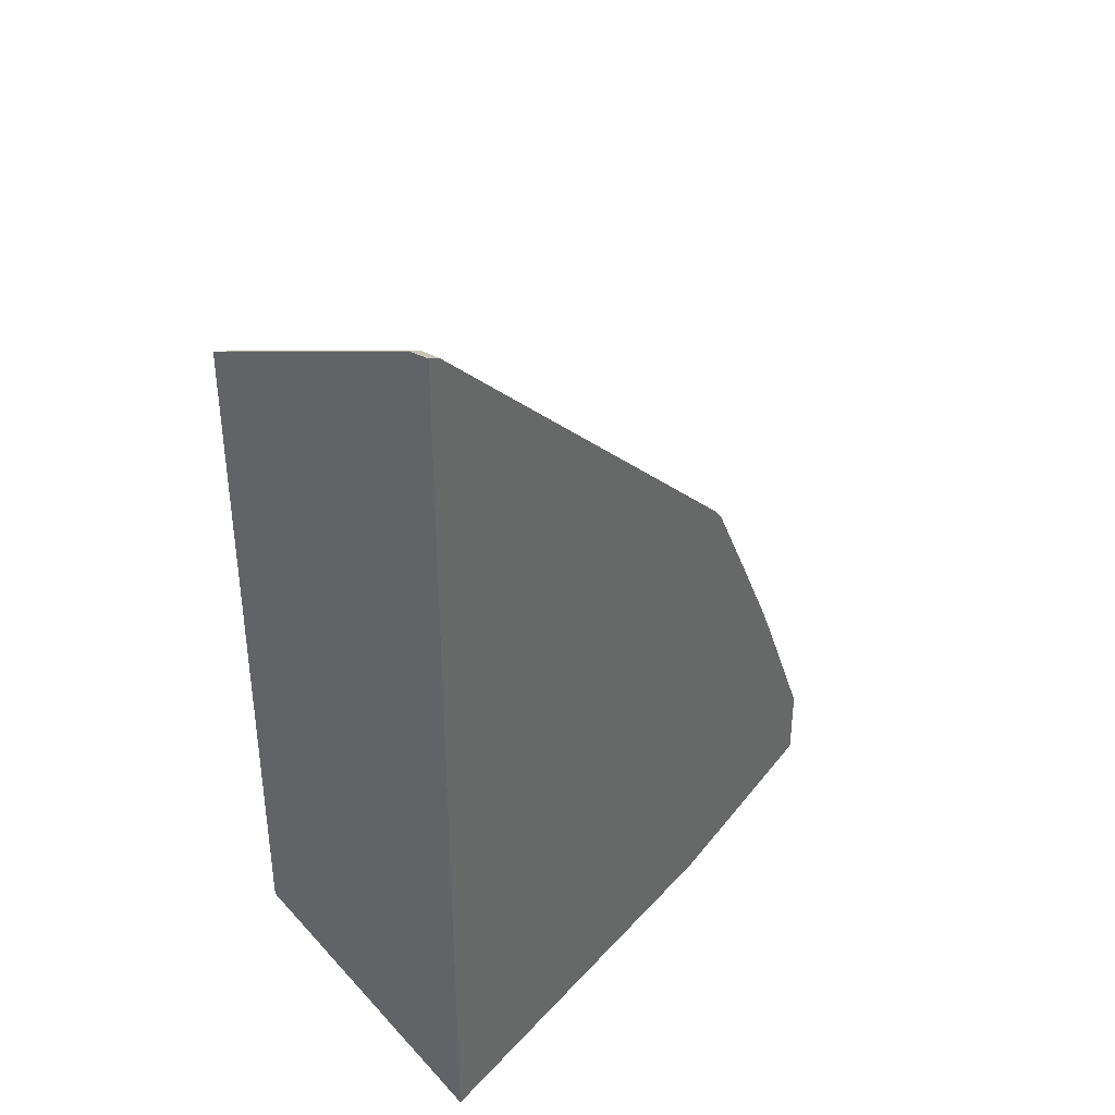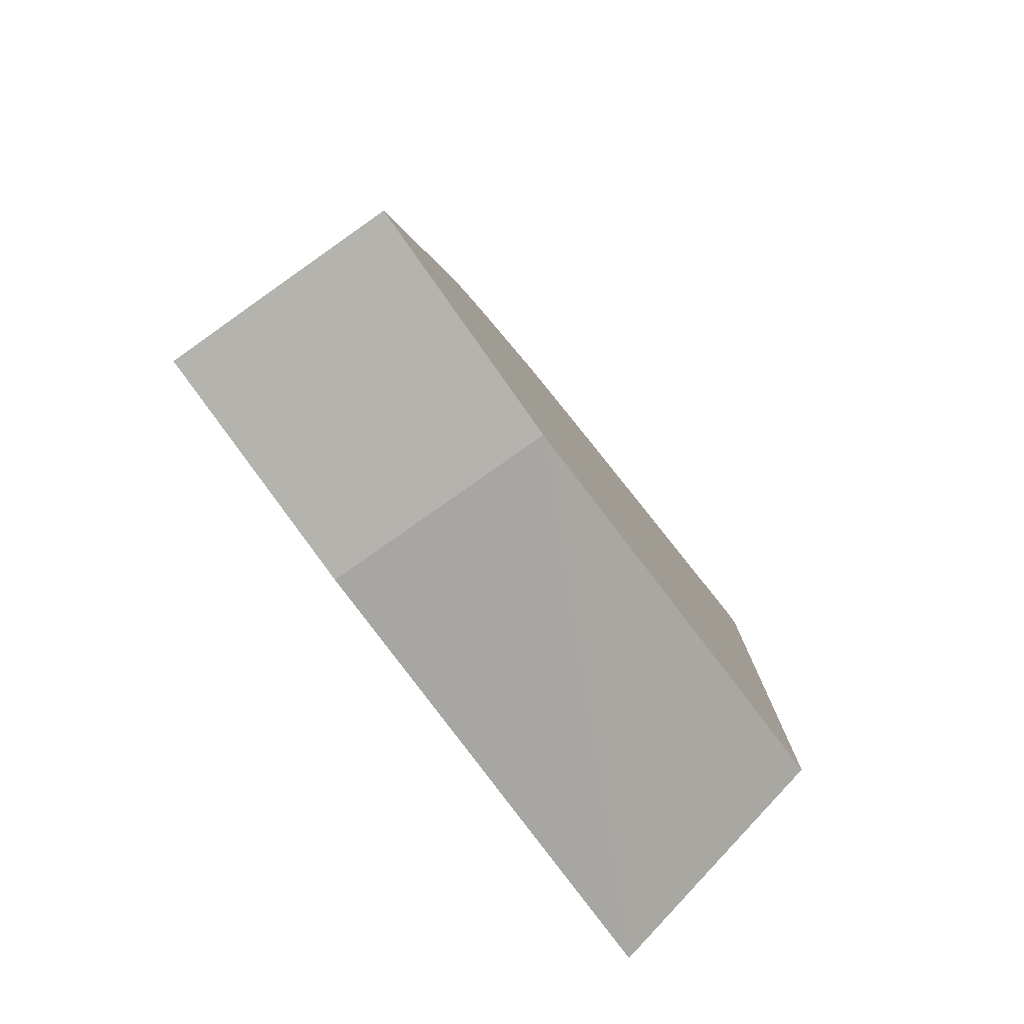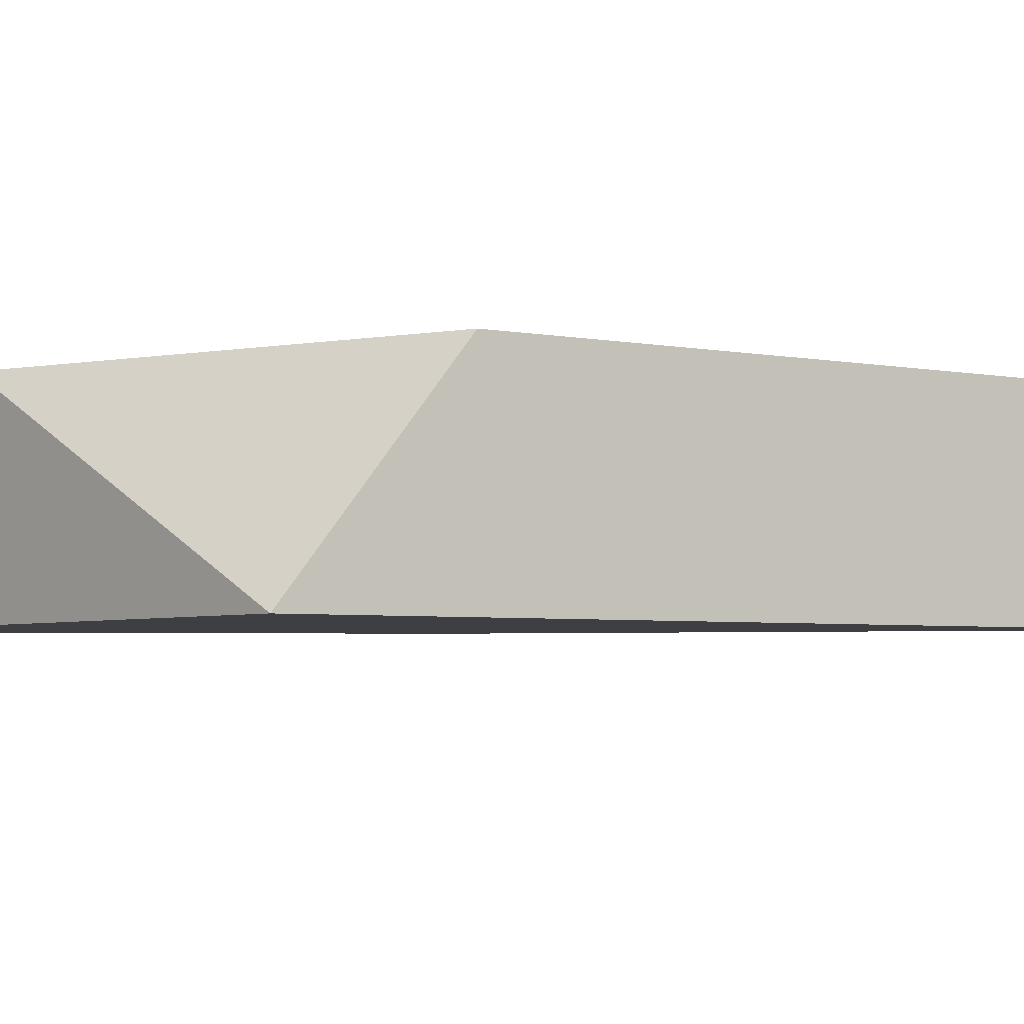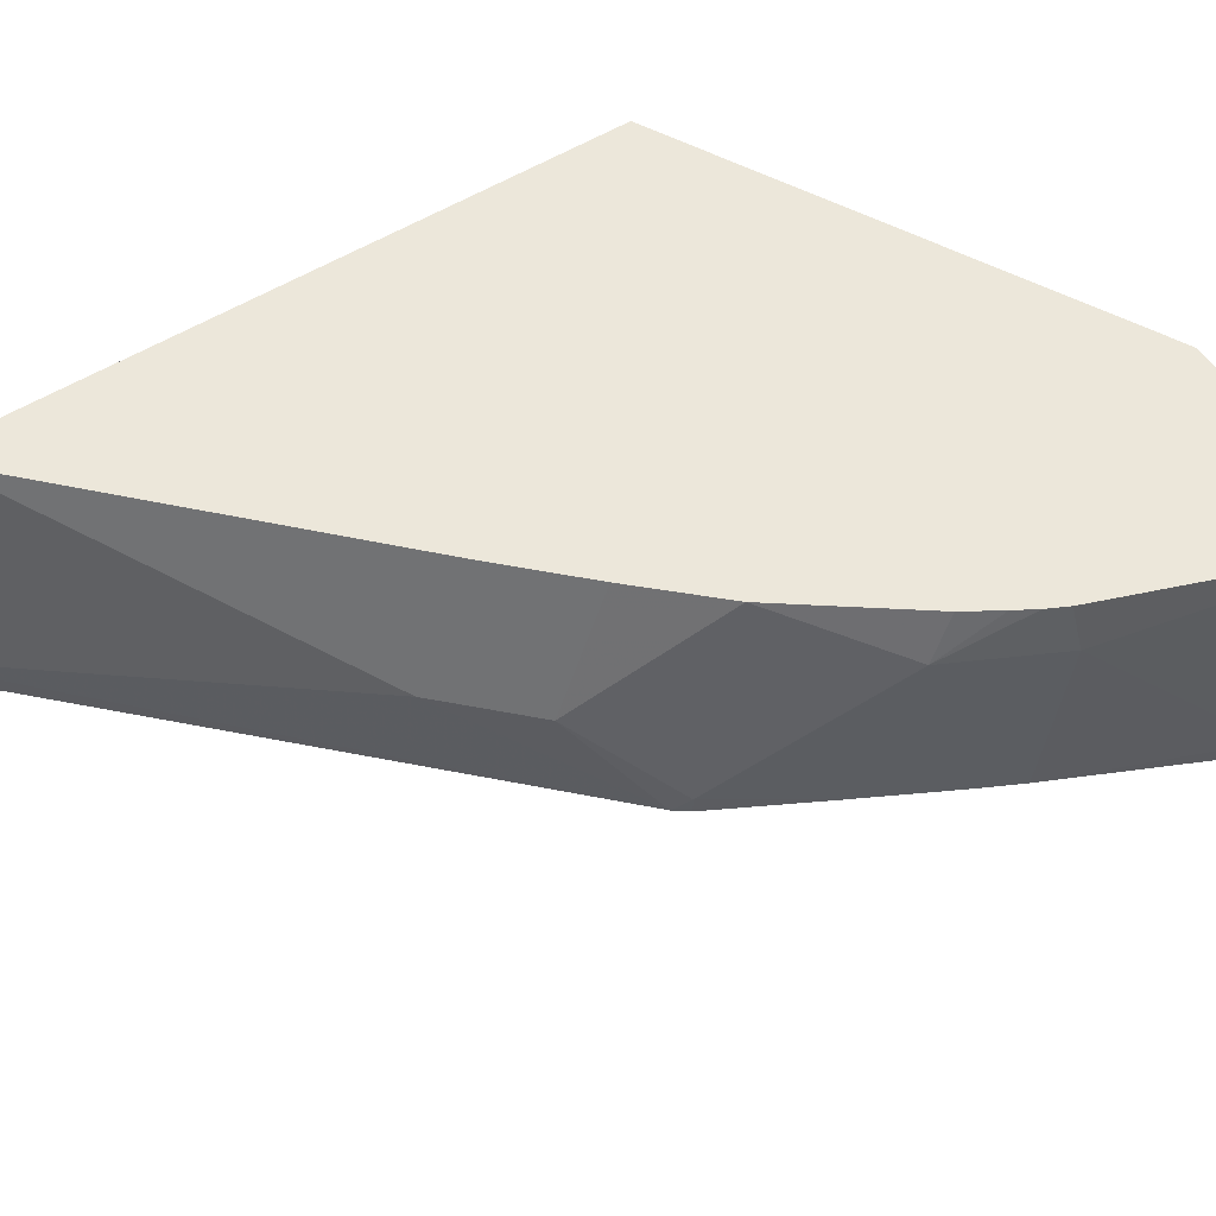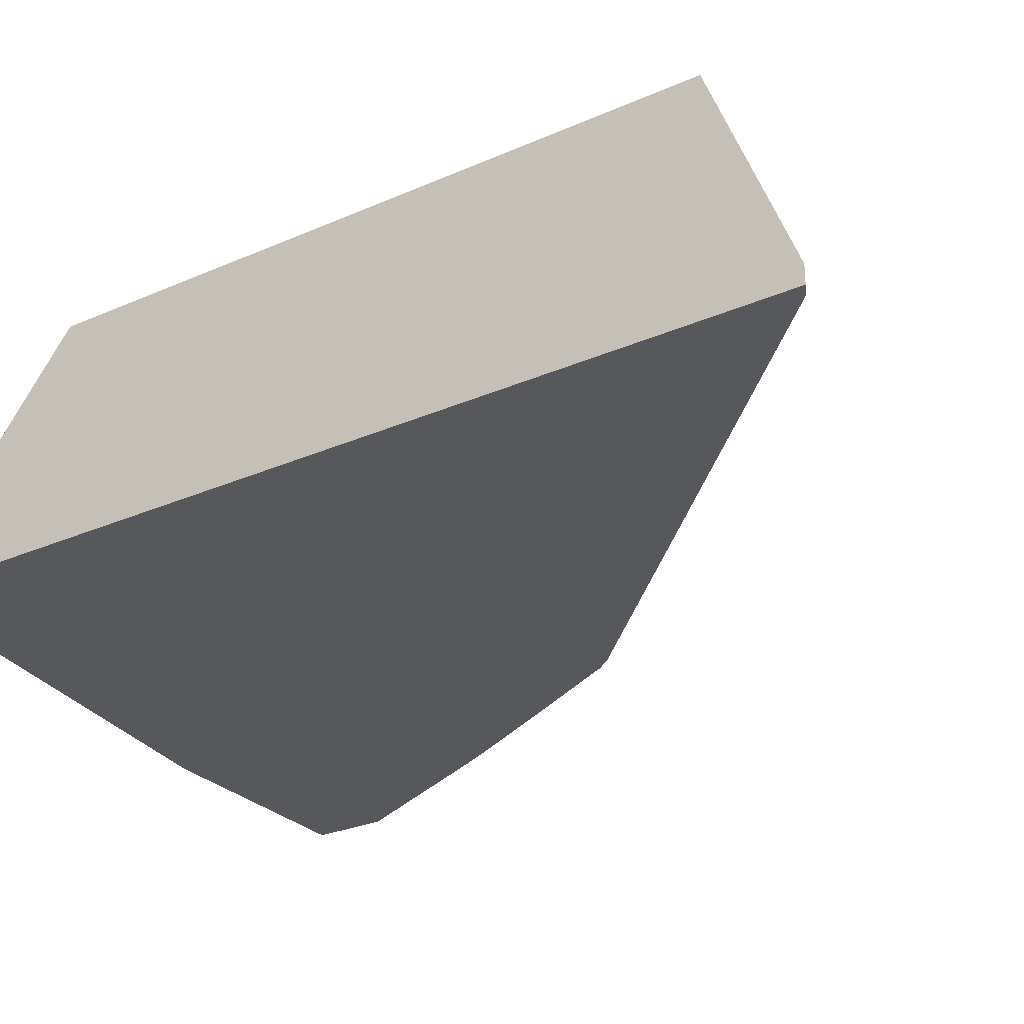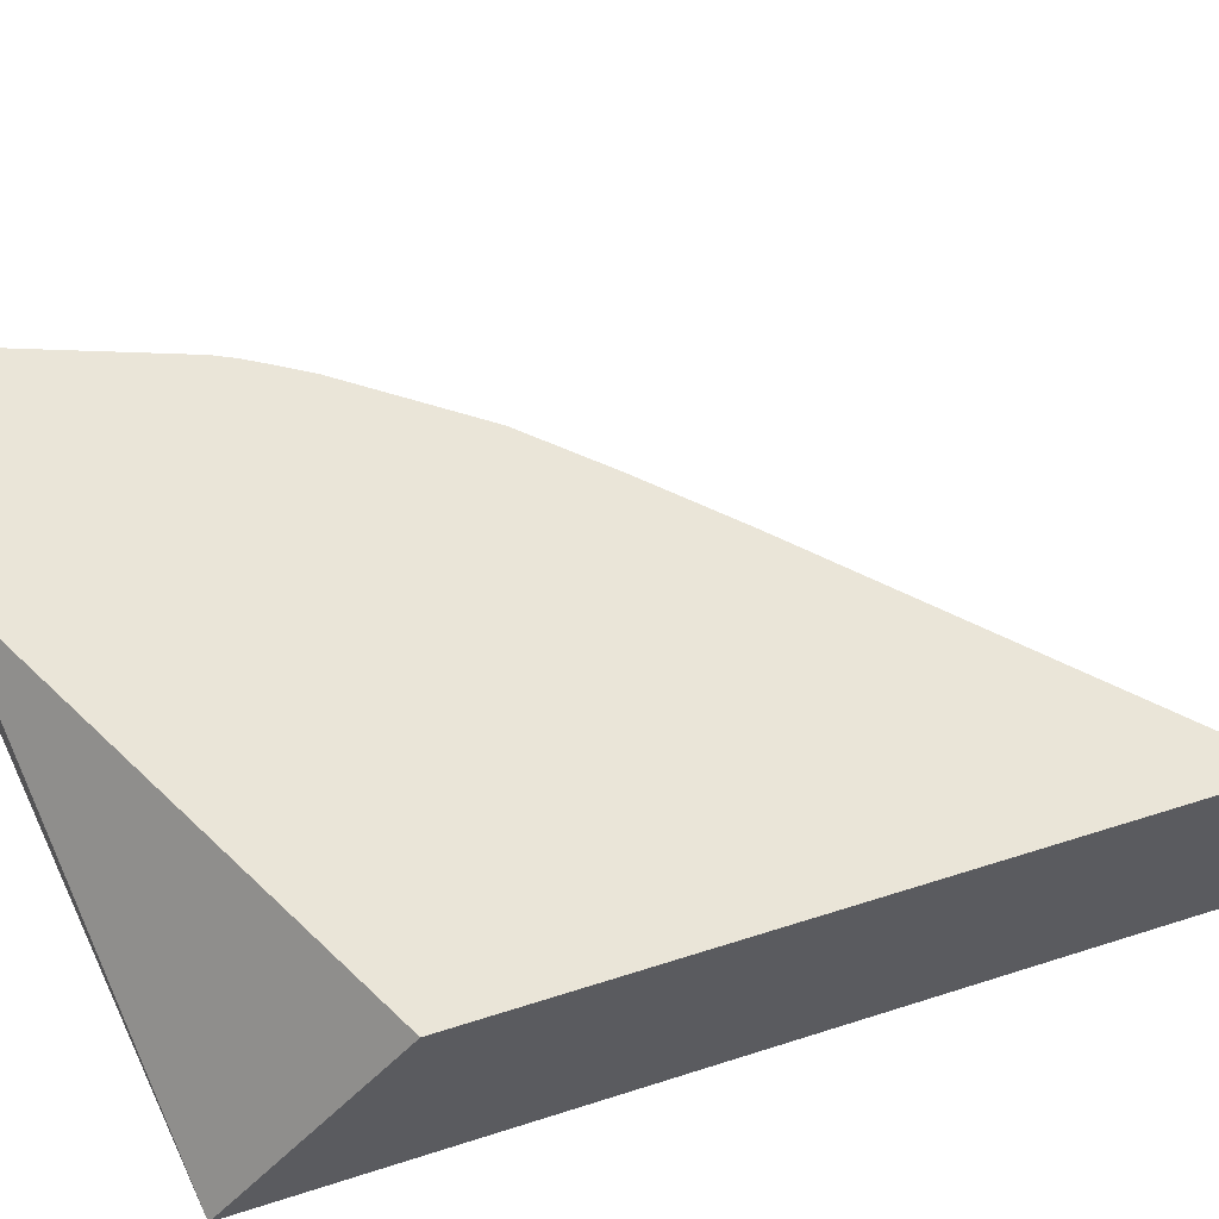
<metadata>
{"format":"obj","ext":"obj","renderer":"f3d","projection":"perspective","resolution":1024,"background":"white","views":[{"elev":39.6,"azim":-56.5,"up":"+Z"},{"elev":-79.9,"azim":125.3,"up":"+Z"},{"elev":-4.1,"azim":-122.3,"up":"+Y"},{"elev":54.1,"azim":56.7,"up":"+Y"},{"elev":-28.0,"azim":-56.2,"up":"+Y"},{"elev":59.4,"azim":-108.2,"up":"+Y"}]}
</metadata>
<code>
v 0.1942 -0.0214 -0.02755
v 0.1971 -0.0214 -0.02899
v 0.1942 -0.01739 -0.02755
v 0.1942 -0.0214 -0.2301
v 0.1971 -0.01739 -0.02899
v 0.2991 -0.0214 -0.1302
v 0.1942 0.02796 -0.04495
v 0.1942 0.02796 -0.1909
v 0.2955 0.02796 -0.2432
v 0.2955 0.01739 -0.2432
v 0.2956 -0.0214 -0.2432
v 0.1971 0.02796 -0.04638
v 0.2666 4.77e-06 -0.09855
v 0.3014 -0.0214 -0.1333
v 0.3014 -0.01739 -0.1333
v 0.284 4.77e-06 -0.116
v 0.3477 0.02796 -0.2432
v 0.3478 -0.0214 -0.2432
v 0.2644 0.02796 -0.1114
v 0.314 -0.0214 -0.157
v 0.3188 0.01739 -0.1681
v 0.2818 0.02796 -0.1288
v 0.2974 0.02796 -0.1453
v 0.3478 -0.01739 -0.2261
v 0.3477 0.0172 -0.2432
v 0.3278 0.02796 -0.19
v 0.3304 0.01739 -0.1913
v 0.3478 -0.0214 -0.2261
v 0.3478 -0.0002078 -0.2432
v 0.3249 -0.0214 -0.1778
v 0.3226 0.02796 -0.1806
v 0.3179 0.02796 -0.1729
v 0.3294 -0.0214 -0.1868
v 0.3255 0.02796 -0.1854
f 16 21 23
f 13 22 19
f 15 21 16
f 15 20 21
f 14 20 15
f 13 16 22
f 7 9 8
f 9 11 10
f 9 18 11
f 9 29 18
f 9 25 29
f 9 17 25
f 16 23 22
f 12 13 19
f 17 24 25
f 24 27 33
f 24 33 28
f 17 27 24
f 18 29 24
f 18 24 28
f 20 30 21
f 21 31 32
f 21 32 23
f 21 30 33
f 21 33 27
f 21 27 26
f 21 26 34
f 21 34 31
f 24 29 25
f 7 17 9
f 17 26 27
f 7 26 17
f 1 6 2
f 7 31 34
f 7 34 26
f 1 2 5
f 1 5 3
f 1 3 7
f 1 8 4
f 1 4 11
f 1 11 18
f 1 18 28
f 1 28 33
f 1 33 30
f 1 30 20
f 1 20 14
f 1 14 6
f 2 6 5
f 1 7 8
f 3 12 7
f 3 5 12
f 7 32 31
f 7 23 32
f 7 19 22
f 7 12 19
f 6 16 13
f 7 22 23
f 6 14 15
f 5 13 12
f 5 6 13
f 4 10 11
f 4 9 10
f 6 15 16
f 4 8 9

</code>
